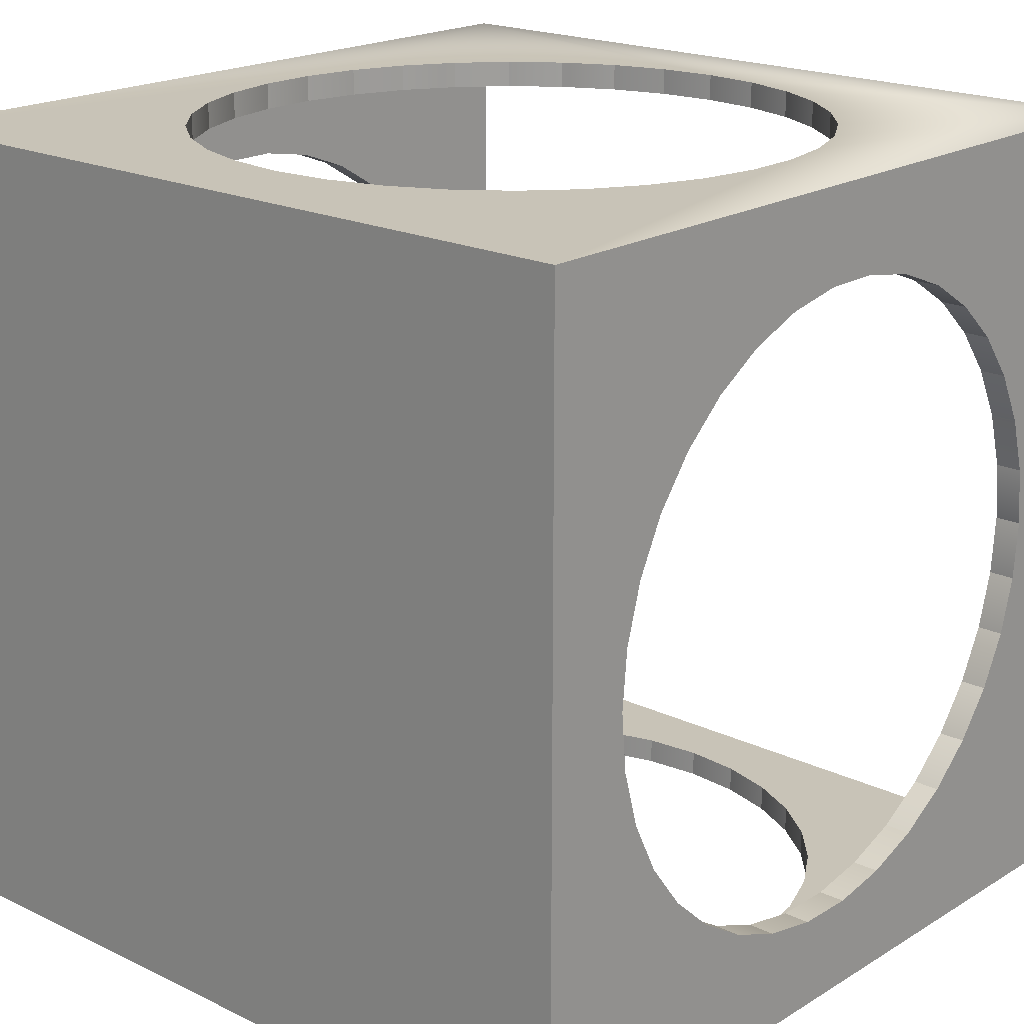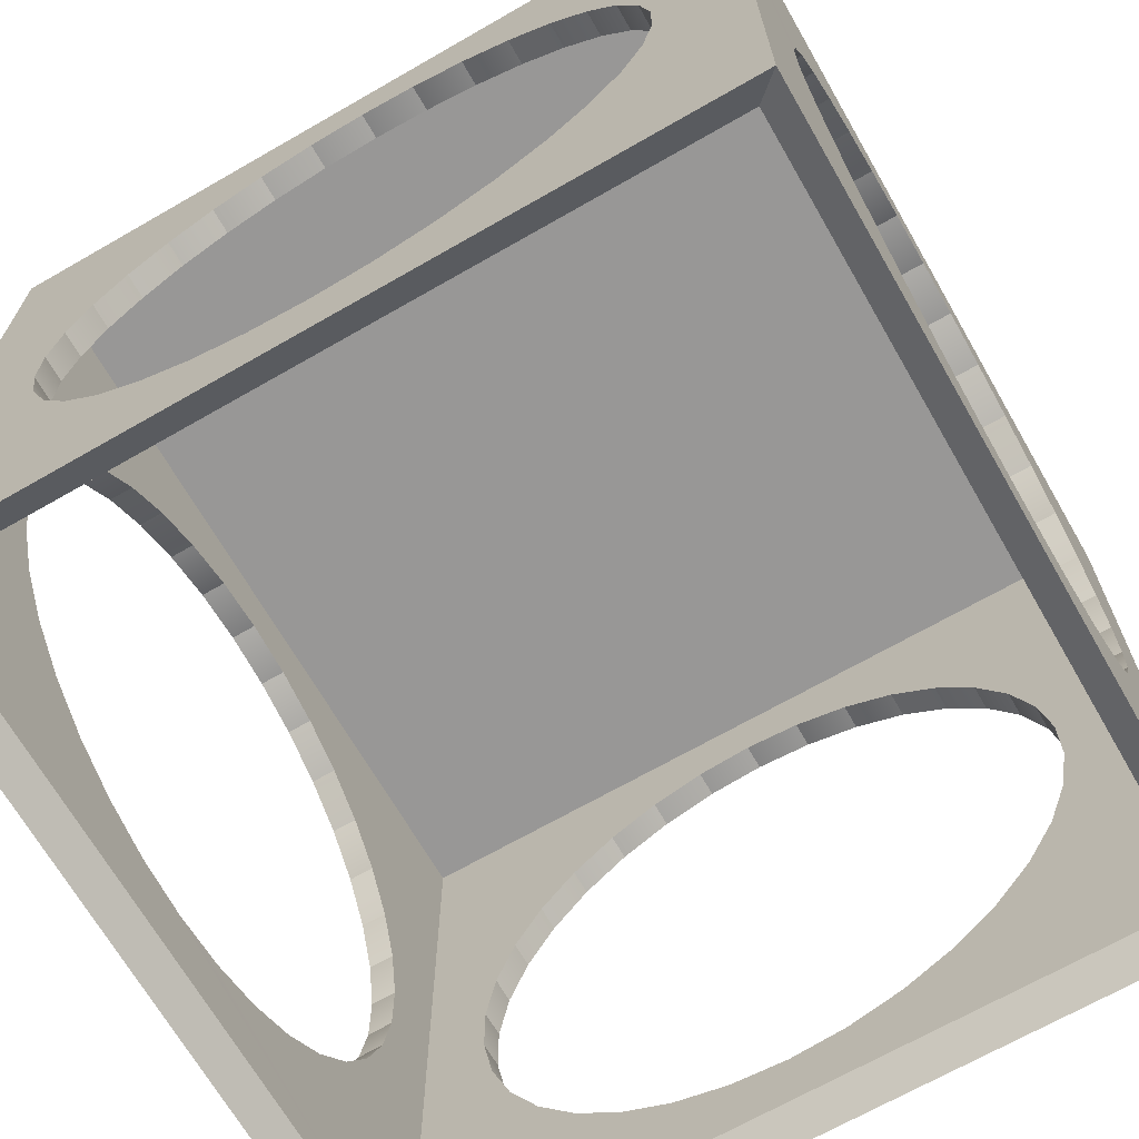
<metadata>
{"format":"obj","ext":"obj","renderer":"f3d","projection":"perspective","resolution":1024,"background":"white","views":[{"elev":19.6,"azim":41.7,"up":"+Y"},{"elev":-68.3,"azim":-60.1,"up":"+Z"}]}
</metadata>
<code>
o MeshFootstool_2_0_GeomSubset_0
v 0.2725 0.2724 0.1251
v 0.2725 -0.2726 0.1249
v 0.2725 -7.3e-05 0.06431
v 0.2725 0.03884 0.06071
v 0.2725 0.07644 0.05003
v 0.2725 0.1114 0.03262
v 0.2725 0.1426 0.009079
v 0.2725 0.169 -0.0198
v 0.2725 0.1896 -0.05302
v 0.2725 0.2037 -0.08946
v 0.2725 0.2109 -0.1279
v 0.2725 0.2109 -0.167
v 0.2725 0.2726 -0.4199
v 0.2725 0.2037 -0.2054
v 0.2725 0.1896 -0.2418
v 0.2725 0.1691 -0.2751
v 0.2725 0.1427 -0.304
v 0.2725 0.1116 -0.3275
v 0.2725 0.07658 -0.345
v 0.2725 0.03899 -0.3557
v 0.2725 7.3e-05 -0.3593
v 0.2725 -0.03884 -0.3557
v 0.2725 -0.2724 -0.4201
v 0.2725 -0.07644 -0.345
v 0.2725 -0.1114 -0.3276
v 0.2725 -0.1426 -0.3041
v 0.2725 -0.169 -0.2752
v 0.2725 -0.1896 -0.242
v 0.2725 -0.2037 -0.2055
v 0.2725 -0.2109 -0.1671
v 0.2725 -0.2109 -0.128
v 0.2725 -0.2037 -0.0896
v 0.2725 -0.1896 -0.05315
v 0.2725 -0.1691 -0.01991
v 0.2725 -0.1427 0.00898
v 0.2725 -0.1116 0.03254
v 0.2725 -0.07658 0.04998
v 0.2725 -0.03899 0.06069
v 0 -0.2724 -0.3594
v -0.2725 -0.2724 -0.4201
v 0.03892 -0.2725 -0.3558
v 0.07651 -0.2725 -0.3451
v 0.1115 -0.2725 -0.3277
v 0.1427 -0.2725 -0.3041
v 0.169 -0.2725 -0.2752
v 0.1896 -0.2725 -0.242
v 0.2037 -0.2725 -0.2055
v 0.2109 -0.2725 -0.1671
v 0.2109 -0.2725 -0.128
v 0.2037 -0.2725 -0.08962
v 0.1896 -0.2726 -0.05318
v 0.169 -0.2726 -0.01995
v 0.1427 -0.2726 0.008935
v 0.1115 -0.2726 0.03249
v 0.07651 -0.2726 0.04991
v 0.03892 -0.2726 0.0606
v -0.2725 -0.2726 0.1249
v 0 -0.2726 0.06421
v -0.03892 -0.2726 0.0606
v -0.07651 -0.2726 0.04991
v -0.1115 -0.2726 0.03249
v -0.1427 -0.2726 0.008935
v -0.169 -0.2726 -0.01995
v -0.1896 -0.2726 -0.05318
v -0.2037 -0.2725 -0.08962
v -0.2109 -0.2725 -0.128
v -0.2109 -0.2725 -0.1671
v -0.2037 -0.2725 -0.2055
v -0.1896 -0.2725 -0.242
v -0.169 -0.2725 -0.2752
v -0.1427 -0.2725 -0.3041
v -0.1115 -0.2725 -0.3276
v -0.07651 -0.2725 -0.3451
v -0.03892 -0.2725 -0.3558
v -0.2725 0.2724 0.1251
v -0.2725 0.2726 -0.4199
v -0.2037 0.2725 -0.2054
v -0.1896 0.2726 -0.2418
v -0.169 0.2726 -0.275
v -0.1427 0.2726 -0.3039
v -0.1115 0.2726 -0.3275
v -0.07651 0.2726 -0.3449
v -0.03892 0.2726 -0.3556
v 0 0.2726 -0.3592
v -0.2109 0.2725 -0.1669
v -0.2109 0.2725 -0.1279
v -0.2037 0.2725 -0.08943
v -0.1896 0.2725 -0.05299
v -0.169 0.2725 -0.01976
v -0.1427 0.2725 0.009124
v -0.1115 0.2725 0.03268
v -0.07651 0.2725 0.0501
v -0.03892 0.2725 0.06079
v 0 0.2724 0.0644
v 0.03892 0.2725 0.06079
v 0.07651 0.2725 0.0501
v 0.1115 0.2725 0.03268
v 0.1427 0.2725 0.009124
v 0.169 0.2725 -0.01976
v 0.1896 0.2725 -0.05299
v 0.2037 0.2725 -0.08943
v 0.2109 0.2725 -0.1279
v 0.2109 0.2725 -0.1669
v 0.2037 0.2725 -0.2054
v 0.1896 0.2726 -0.2418
v 0.169 0.2726 -0.275
v 0.1427 0.2726 -0.3039
v 0.1115 0.2726 -0.3275
v 0.07651 0.2726 -0.3449
v 0.03892 0.2726 -0.3556
v -0.2725 -0.2037 -0.2055
v -0.2725 -0.1896 -0.242
v -0.2725 -0.169 -0.2752
v -0.2725 -0.1426 -0.3041
v -0.2725 -0.1114 -0.3276
v -0.2725 -0.07644 -0.345
v -0.2725 -0.03884 -0.3557
v -0.2725 -0.2109 -0.1671
v -0.2725 7.3e-05 -0.3593
v -0.2725 -0.2109 -0.128
v -0.2725 -0.2037 -0.0896
v -0.2725 -0.1896 -0.05315
v -0.2725 -0.1691 -0.01991
v -0.2725 -0.1427 0.00898
v -0.2725 -0.1116 0.03254
v -0.2725 -0.07658 0.04998
v -0.2725 -0.03899 0.06069
v -0.2725 0.03899 -0.3557
v -0.2725 0.07658 -0.345
v -0.2725 0.1116 -0.3275
v -0.2725 0.1427 -0.304
v -0.2725 0.1691 -0.2751
v -0.2725 0.1896 -0.2418
v -0.2725 0.2037 -0.2054
v -0.2725 0.2109 -0.167
v -0.2725 0.2109 -0.1279
v -0.2725 -7.3e-05 0.06431
v -0.2725 0.03884 0.06071
v -0.2725 0.07644 0.05003
v -0.2725 0.1114 0.03262
v -0.2725 0.1426 0.009079
v -0.2725 0.169 -0.0198
v -0.2725 0.1896 -0.05302
v -0.2725 0.2037 -0.08946
v 0.2548 -0.2547 -0.4024
v 0.2548 -0.2549 0.1072
v 0.2548 -0.2109 -0.1671
v 0.2548 -0.2037 -0.2055
v 0.2548 -0.1896 -0.242
v 0.2548 -0.169 -0.2752
v 0.2548 -0.1426 -0.3041
v 0.2548 -0.1114 -0.3276
v 0.2548 -0.07644 -0.345
v 0.2548 -0.03884 -0.3557
v 0.2548 0.2549 -0.4022
v 0.2548 7.3e-05 -0.3593
v 0.2548 -0.2109 -0.128
v 0.2548 -0.2037 -0.0896
v 0.2548 -0.1896 -0.05315
v 0.2548 -0.1691 -0.01991
v 0.2548 -0.1427 0.00898
v 0.2548 -0.1116 0.03254
v 0.2548 -0.07658 0.04998
v 0.2548 -0.03899 0.06069
v 0.2548 0.2547 0.1074
v 0.2548 0.03899 -0.3557
v 0.2548 0.07658 -0.345
v 0.2548 0.1116 -0.3275
v 0.2548 0.1427 -0.304
v 0.2548 0.1691 -0.2751
v 0.2548 0.1896 -0.2418
v 0.2548 0.2037 -0.2054
v 0.2548 0.2109 -0.167
v 0.2548 0.2109 -0.1279
v 0.2548 -7.3e-05 0.06431
v 0.2548 0.03884 0.06071
v 0.2548 0.07644 0.05003
v 0.2548 0.1114 0.03262
v 0.2548 0.1426 0.009079
v 0.2548 0.169 -0.0198
v 0.2548 0.1896 -0.05302
v 0.2548 0.2037 -0.08946
v -0.2548 -0.2549 0.1072
v -0.2548 0.2547 0.1074
v 0 -0.2547 -0.3594
v -0.2548 -0.2547 -0.4024
v -0.03892 -0.2547 -0.3558
v -0.07651 -0.2547 -0.3451
v -0.1115 -0.2547 -0.3276
v -0.1427 -0.2548 -0.3041
v -0.169 -0.2548 -0.2752
v -0.1896 -0.2548 -0.242
v -0.2037 -0.2548 -0.2055
v -0.2109 -0.2548 -0.1671
v -0.2109 -0.2548 -0.128
v -0.2037 -0.2548 -0.08962
v -0.1896 -0.2548 -0.05317
v -0.169 -0.2549 -0.01994
v -0.1427 -0.2549 0.008941
v -0.1115 -0.2549 0.0325
v -0.07651 -0.2549 0.04992
v -0.03892 -0.2549 0.06061
v 0 -0.2549 0.06422
v 0.03892 -0.2549 0.06061
v 0.07651 -0.2549 0.04992
v 0.1115 -0.2549 0.03249
v 0.1427 -0.2549 0.008941
v 0.169 -0.2549 -0.01994
v 0.1896 -0.2548 -0.05317
v 0.2037 -0.2548 -0.08962
v 0.2109 -0.2548 -0.128
v 0.2109 -0.2548 -0.1671
v 0.2037 -0.2548 -0.2055
v 0.1896 -0.2548 -0.242
v 0.169 -0.2548 -0.2752
v 0.1427 -0.2548 -0.3041
v 0.1115 -0.2547 -0.3276
v 0.07651 -0.2547 -0.3451
v 0.03892 -0.2547 -0.3558
v 0.2109 0.2548 -0.1669
v 0.2037 0.2548 -0.2054
v 0.1896 0.2548 -0.2418
v 0.169 0.2549 -0.275
v 0.1427 0.2549 -0.3039
v 0.1115 0.2549 -0.3275
v 0.07651 0.2549 -0.3449
v 0.03892 0.2549 -0.3556
v 0 0.2549 -0.3592
v 0.2109 0.2548 -0.1279
v 0.2037 0.2548 -0.08944
v 0.1896 0.2548 -0.053
v 0.169 0.2548 -0.01977
v 0.1427 0.2548 0.009117
v 0.1115 0.2547 0.03267
v 0.07651 0.2547 0.05009
v 0.03892 0.2547 0.06079
v 0 0.2547 0.06439
v -0.03892 0.2547 0.06079
v -0.07651 0.2547 0.05009
v -0.1115 0.2547 0.03267
v -0.1427 0.2548 0.009118
v -0.169 0.2548 -0.01977
v -0.1896 0.2548 -0.053
v -0.2037 0.2548 -0.08944
v -0.2109 0.2548 -0.1279
v -0.2109 0.2548 -0.1669
v -0.2548 0.2549 -0.4022
v -0.2037 0.2548 -0.2054
v -0.1896 0.2548 -0.2418
v -0.169 0.2549 -0.275
v -0.1427 0.2549 -0.3039
v -0.1115 0.2549 -0.3275
v -0.07651 0.2549 -0.3449
v -0.03892 0.2549 -0.3556
v -0.2548 -7.3e-05 0.06431
v -0.2548 0.03884 0.06071
v -0.2548 0.07644 0.05003
v -0.2548 0.1114 0.03262
v -0.2548 0.1426 0.009079
v -0.2548 0.169 -0.0198
v -0.2548 0.1896 -0.05302
v -0.2548 0.2037 -0.08946
v -0.2548 0.2109 -0.1279
v -0.2548 0.2109 -0.167
v -0.2548 0.2037 -0.2054
v -0.2548 0.1896 -0.2418
v -0.2548 0.1691 -0.2751
v -0.2548 0.1427 -0.304
v -0.2548 0.1116 -0.3275
v -0.2548 0.07658 -0.345
v -0.2548 0.03899 -0.3557
v -0.2548 7.3e-05 -0.3593
v -0.2548 -0.03884 -0.3557
v -0.2548 -0.07644 -0.345
v -0.2548 -0.1114 -0.3276
v -0.2548 -0.1426 -0.3041
v -0.2548 -0.169 -0.2752
v -0.2548 -0.1896 -0.242
v -0.2548 -0.2037 -0.2055
v -0.2548 -0.2109 -0.1671
v -0.2548 -0.2109 -0.128
v -0.2548 -0.2037 -0.0896
v -0.2548 -0.1896 -0.05315
v -0.2548 -0.1691 -0.01991
v -0.2548 -0.1427 0.00898
v -0.2548 -0.1116 0.03254
v -0.2548 -0.07658 0.04998
v -0.2548 -0.03899 0.06069
v 0.2695 -0.2449 0.1489
v 0.2664 -0.2421 0.1585
v 0.2664 -0.2651 0.1585
v 0.2695 -0.2682 0.1489
v 0.2721 -0.2473 0.1244
v 0.2721 -0.2708 0.1244
v 0.2533 -0.2521 0.1701
v 0.2533 -0.2302 0.1701
v 0.2664 0.2349 0.1587
v 0.2533 0.2233 0.1702
v 0.2721 0.2399 0.1246
v 0.2695 0.2376 0.1491
v 0.2695 0.268 0.1491
v 0.2664 0.2649 0.1587
v 0.2721 0.2706 0.1246
v 0.2533 0.2518 0.1702
v 0.2424 0.2706 0.1246
v 0.2401 0.268 0.1491
v 0.2373 0.2649 0.1587
v 0.2257 0.2518 0.1702
v -0.2265 0.2649 0.1587
v -0.2153 0.2518 0.1702
v -0.2292 0.268 0.1491
v -0.2314 0.2706 0.1246
v -0.2693 0.2706 0.1246
v -0.2667 0.268 0.1491
v -0.2636 0.2649 0.1587
v -0.2506 0.2518 0.1702
v -0.2693 0.2399 0.1246
v -0.2667 0.2376 0.1491
v -0.2636 0.2349 0.1587
v -0.2506 0.2233 0.1702
v -0.2667 -0.2449 0.1489
v -0.2636 -0.2421 0.1585
v -0.2667 -0.2682 0.1489
v -0.2636 -0.2651 0.1585
v -0.2506 -0.2302 0.1701
v -0.2506 -0.2521 0.1701
v -0.2693 -0.2708 0.1244
v -0.2693 -0.2473 0.1244
v -0.2314 -0.2708 0.1244
v -0.2292 -0.2682 0.1489
v -0.2265 -0.2651 0.1585
v -0.2153 -0.2521 0.1701
v 0.2373 -0.2651 0.1585
v 0.2257 -0.2521 0.1701
v 0.2401 -0.2682 0.1489
v 0.2424 -0.2708 0.1244
v -0.1935 -0.2267 0.1778
v -0.2252 -0.2267 0.1778
v -0.1788 -0.1803 0.1836
v -0.1536 -0.1803 0.1836
v 0.2031 -0.2267 0.1778
v 0.1618 -0.1803 0.1836
v 0.2279 -0.2267 0.1778
v 0.1816 -0.1803 0.1836
v 0.2279 -0.207 0.1778
v 0.1816 -0.1646 0.1836
v -0.1536 -0.1646 0.1836
v -0.1788 -0.1646 0.1836
v 0.1618 -0.1646 0.1836
v -0.2252 -0.207 0.1778
v 0.2279 0.2008 0.1779
v 0.1816 0.1596 0.1837
v 0.2279 0.2264 0.1779
v 0.1816 0.1801 0.1837
v 0.1618 0.1596 0.1837
v 0.1618 0.1801 0.1837
v 0.2031 0.2264 0.1779
v -0.1935 0.2264 0.1779
v -0.1536 0.1801 0.1837
v -0.1536 0.1596 0.1837
v -0.2252 0.2264 0.1779
v -0.2252 0.2008 0.1779
v -0.1788 0.1801 0.1837
v -0.1788 0.1596 0.1837
f 1 3 2
f 3 1 4
f 4 1 5
f 5 1 6
f 6 1 7
f 7 1 8
f 8 1 9
f 9 1 10
f 10 1 11
f 11 1 12
f 13 12 1
f 13 14 12
f 13 15 14
f 13 16 15
f 13 17 16
f 13 18 17
f 13 19 18
f 13 20 19
f 20 13 21
f 13 22 21
f 23 22 13
f 22 23 24
f 24 23 25
f 25 23 26
f 26 23 27
f 27 23 28
f 28 23 29
f 29 23 30
f 30 23 31
f 23 32 31
f 2 32 23
f 32 2 33
f 33 2 34
f 34 2 35
f 35 2 36
f 36 2 37
f 37 2 38
f 38 2 3
f 39 23 40
f 23 39 41
f 23 41 42
f 23 42 43
f 23 43 44
f 23 44 45
f 23 45 46
f 23 46 47
f 23 47 2
f 2 47 48
f 2 48 49
f 2 49 50
f 2 50 51
f 2 51 52
f 2 52 53
f 2 53 54
f 2 54 55
f 2 55 56
f 2 56 57
f 57 56 58
f 59 57 58
f 60 57 59
f 61 57 60
f 62 57 61
f 63 57 62
f 64 57 63
f 65 57 64
f 66 57 65
f 67 57 66
f 68 57 67
f 68 40 57
f 69 40 68
f 70 40 69
f 71 40 70
f 72 40 71
f 73 40 72
f 74 40 73
f 40 74 39
f 57 1 2
f 57 75 1
f 76 77 75
f 77 76 78
f 78 76 79
f 79 76 80
f 80 76 81
f 81 76 82
f 82 76 83
f 83 76 84
f 75 77 85
f 75 85 86
f 75 86 87
f 75 87 88
f 75 88 89
f 75 89 90
f 75 90 91
f 75 91 92
f 75 92 93
f 75 93 94
f 75 94 1
f 95 1 94
f 96 1 95
f 97 1 96
f 98 1 97
f 99 1 98
f 100 1 99
f 101 1 100
f 102 1 101
f 103 1 102
f 104 1 103
f 104 13 1
f 105 13 104
f 106 13 105
f 107 13 106
f 108 13 107
f 109 13 108
f 110 13 109
f 13 110 76
f 76 110 84
f 40 111 57
f 111 40 112
f 112 40 113
f 113 40 114
f 114 40 115
f 115 40 116
f 116 40 117
f 117 40 76
f 57 111 118
f 117 76 119
f 120 57 118
f 121 57 120
f 122 57 121
f 123 57 122
f 124 57 123
f 125 57 124
f 126 57 125
f 127 57 126
f 57 127 75
f 76 128 119
f 128 76 129
f 129 76 130
f 130 76 131
f 131 76 132
f 132 76 133
f 133 76 134
f 134 76 135
f 135 76 136
f 75 136 76
f 137 75 127
f 75 137 138
f 75 138 139
f 75 139 140
f 75 140 141
f 75 141 142
f 75 142 143
f 75 143 144
f 75 144 136
f 145 147 146
f 147 145 148
f 148 145 149
f 149 145 150
f 150 145 151
f 151 145 152
f 152 145 153
f 153 145 154
f 154 145 155
f 154 155 156
f 157 146 147
f 158 146 157
f 159 146 158
f 160 146 159
f 161 146 160
f 162 146 161
f 163 146 162
f 164 146 163
f 146 164 165
f 155 166 156
f 166 155 167
f 167 155 168
f 168 155 169
f 169 155 170
f 170 155 171
f 171 155 172
f 172 155 173
f 173 155 174
f 165 174 155
f 175 165 164
f 165 175 176
f 165 176 177
f 165 177 178
f 165 178 179
f 165 179 180
f 165 180 181
f 165 181 182
f 165 182 174
f 183 165 184
f 183 146 165
f 185 186 145
f 186 185 187
f 186 187 188
f 186 188 189
f 186 189 190
f 186 190 191
f 186 191 192
f 186 192 193
f 186 193 194
f 186 194 183
f 183 194 195
f 183 195 196
f 183 196 197
f 183 197 198
f 183 198 199
f 183 199 200
f 183 200 201
f 183 201 202
f 183 202 146
f 146 202 203
f 204 146 203
f 205 146 204
f 206 146 205
f 207 146 206
f 208 146 207
f 209 146 208
f 210 146 209
f 211 146 210
f 212 146 211
f 212 145 146
f 213 145 212
f 214 145 213
f 215 145 214
f 216 145 215
f 217 145 216
f 218 145 217
f 219 145 218
f 145 219 185
f 155 220 165
f 220 155 221
f 221 155 222
f 222 155 223
f 223 155 224
f 224 155 225
f 225 155 226
f 226 155 227
f 227 155 228
f 165 220 229
f 165 229 230
f 165 230 231
f 165 231 232
f 165 232 233
f 165 233 234
f 165 234 235
f 165 235 236
f 165 236 237
f 165 237 184
f 238 184 237
f 239 184 238
f 240 184 239
f 241 184 240
f 242 184 241
f 243 184 242
f 244 184 243
f 245 184 244
f 246 184 245
f 246 247 184
f 248 247 246
f 249 247 248
f 250 247 249
f 251 247 250
f 252 247 251
f 253 247 252
f 254 247 253
f 247 254 155
f 155 254 228
f 184 255 183
f 255 184 256
f 256 184 257
f 257 184 258
f 258 184 259
f 259 184 260
f 260 184 261
f 261 184 262
f 262 184 263
f 263 184 264
f 247 264 184
f 247 265 264
f 247 266 265
f 247 267 266
f 247 268 267
f 247 269 268
f 247 270 269
f 247 271 270
f 271 247 272
f 247 273 272
f 186 273 247
f 273 186 274
f 274 186 275
f 275 186 276
f 276 186 277
f 277 186 278
f 278 186 279
f 279 186 280
f 280 186 281
f 183 281 186
f 281 183 282
f 282 183 283
f 283 183 284
f 284 183 285
f 285 183 286
f 286 183 287
f 287 183 288
f 288 183 255
f 39 187 185
f 39 74 187
f 41 39 185
f 41 185 219
f 74 188 187
f 74 73 188
f 42 41 219
f 42 219 218
f 73 189 188
f 73 72 189
f 43 42 218
f 43 218 217
f 72 190 189
f 72 71 190
f 44 43 217
f 44 217 216
f 71 191 190
f 71 70 191
f 70 192 191
f 70 69 192
f 69 193 192
f 69 68 193
f 68 194 193
f 68 67 194
f 67 195 194
f 67 66 195
f 66 196 195
f 66 65 196
f 65 197 196
f 65 64 197
f 64 198 197
f 64 63 198
f 63 199 198
f 63 62 199
f 45 216 215
f 45 44 216
f 46 45 215
f 46 215 214
f 47 46 214
f 47 214 213
f 48 47 213
f 48 213 212
f 49 48 212
f 49 212 211
f 50 49 211
f 50 211 210
f 51 50 210
f 51 210 209
f 52 51 209
f 52 209 208
f 53 52 208
f 53 208 207
f 62 200 199
f 62 61 200
f 61 201 200
f 61 60 201
f 60 202 201
f 60 59 202
f 59 203 202
f 59 58 203
f 58 204 203
f 58 56 204
f 56 205 204
f 56 55 205
f 55 206 205
f 55 54 206
f 54 207 206
f 54 53 207
f 228 83 84
f 228 254 83
f 227 228 84
f 227 84 110
f 254 82 83
f 254 253 82
f 226 227 110
f 226 110 109
f 253 81 82
f 253 252 81
f 225 226 109
f 225 109 108
f 252 80 81
f 252 251 80
f 224 225 108
f 224 108 107
f 251 79 80
f 251 250 79
f 250 78 79
f 250 249 78
f 249 77 78
f 249 248 77
f 248 85 77
f 248 246 85
f 246 86 85
f 246 245 86
f 245 87 86
f 245 244 87
f 244 88 87
f 244 243 88
f 243 89 88
f 243 242 89
f 242 90 89
f 242 241 90
f 223 107 106
f 223 224 107
f 222 223 106
f 222 106 105
f 221 222 105
f 221 105 104
f 220 221 104
f 220 104 103
f 229 220 103
f 229 103 102
f 230 229 102
f 230 102 101
f 231 230 101
f 231 101 100
f 232 231 100
f 232 100 99
f 233 232 99
f 233 99 98
f 241 91 90
f 241 240 91
f 240 92 91
f 240 239 92
f 239 93 92
f 239 238 93
f 238 94 93
f 238 237 94
f 237 95 94
f 237 236 95
f 236 96 95
f 236 235 96
f 235 97 96
f 235 234 97
f 234 98 97
f 234 233 98
f 21 154 156
f 21 22 154
f 20 21 156
f 20 156 166
f 22 153 154
f 22 24 153
f 19 20 166
f 19 166 167
f 24 152 153
f 24 25 152
f 18 19 167
f 18 167 168
f 25 151 152
f 25 26 151
f 17 18 168
f 17 168 169
f 26 150 151
f 26 27 150
f 27 149 150
f 27 28 149
f 28 148 149
f 28 29 148
f 29 147 148
f 29 30 147
f 30 157 147
f 30 31 157
f 31 158 157
f 31 32 158
f 32 159 158
f 32 33 159
f 33 160 159
f 33 34 160
f 34 161 160
f 34 35 161
f 16 169 170
f 16 17 169
f 15 16 170
f 15 170 171
f 14 15 171
f 14 171 172
f 12 14 172
f 12 172 173
f 11 12 173
f 11 173 174
f 10 11 174
f 10 174 182
f 9 10 182
f 9 182 181
f 8 9 181
f 8 181 180
f 7 8 180
f 7 180 179
f 35 162 161
f 35 36 162
f 36 163 162
f 36 37 163
f 37 164 163
f 37 38 164
f 38 175 164
f 38 3 175
f 3 176 175
f 3 4 176
f 4 177 176
f 4 5 177
f 5 178 177
f 5 6 178
f 6 179 178
f 6 7 179
f 272 117 119
f 272 273 117
f 271 272 119
f 271 119 128
f 273 116 117
f 273 274 116
f 270 271 128
f 270 128 129
f 274 115 116
f 274 275 115
f 269 270 129
f 269 129 130
f 275 114 115
f 275 276 114
f 268 269 130
f 268 130 131
f 276 113 114
f 276 277 113
f 277 112 113
f 277 278 112
f 278 111 112
f 278 279 111
f 279 118 111
f 279 280 118
f 280 120 118
f 280 281 120
f 281 121 120
f 281 282 121
f 282 122 121
f 282 283 122
f 283 123 122
f 283 284 123
f 284 124 123
f 284 285 124
f 267 131 132
f 267 268 131
f 266 267 132
f 266 132 133
f 265 266 133
f 265 133 134
f 264 265 134
f 264 134 135
f 263 264 135
f 263 135 136
f 262 263 136
f 262 136 144
f 261 262 144
f 261 144 143
f 260 261 143
f 260 143 142
f 259 260 142
f 259 142 141
f 285 125 124
f 285 286 125
f 286 126 125
f 286 287 126
f 287 127 126
f 287 288 127
f 288 137 127
f 288 255 137
f 255 138 137
f 255 256 138
f 256 139 138
f 256 257 139
f 257 140 139
f 257 258 140
f 258 141 140
f 258 259 141
f 40 145 186
f 40 23 145
f 247 40 186
f 247 76 40
f 76 155 13
f 76 247 155
f 23 155 145
f 23 13 155

</code>
